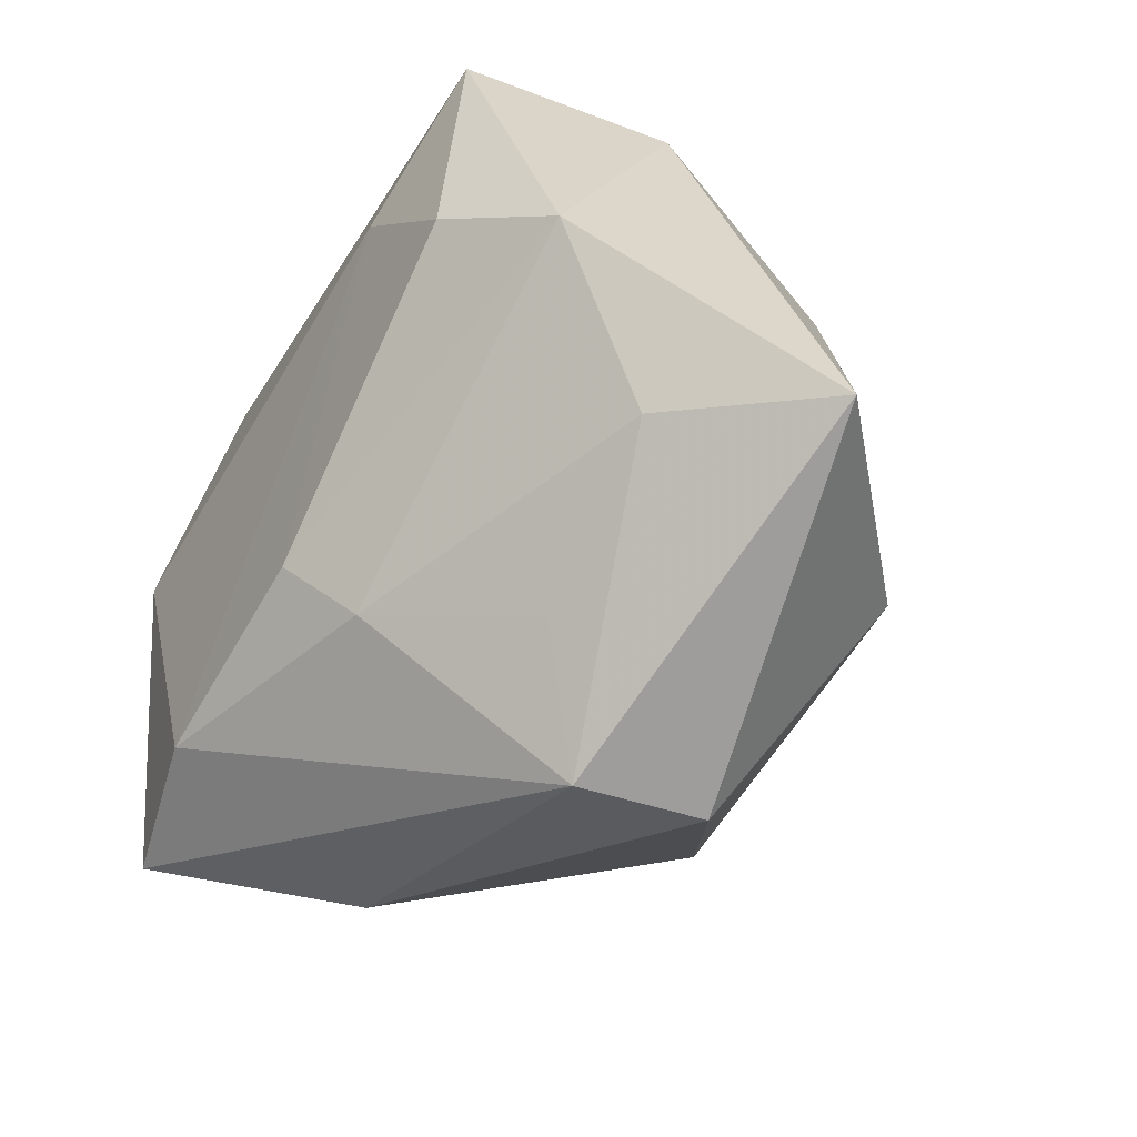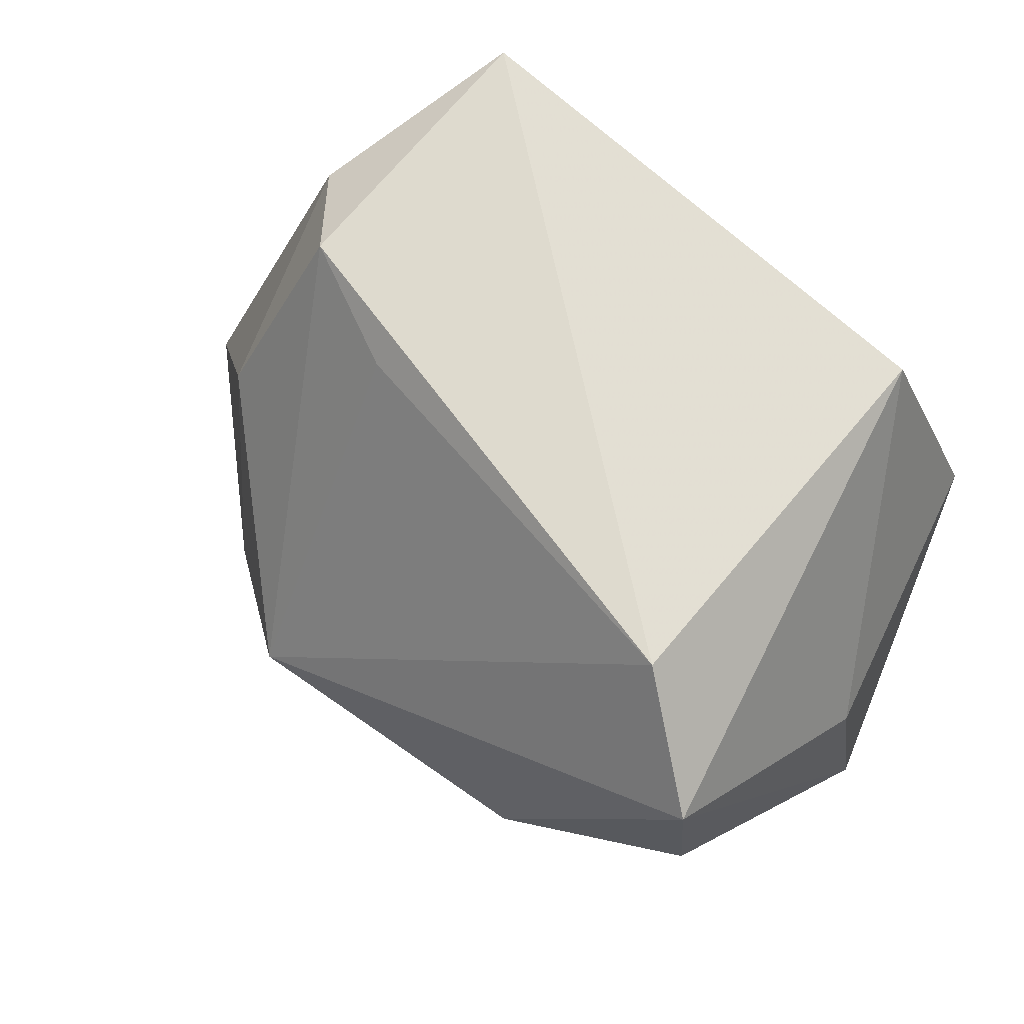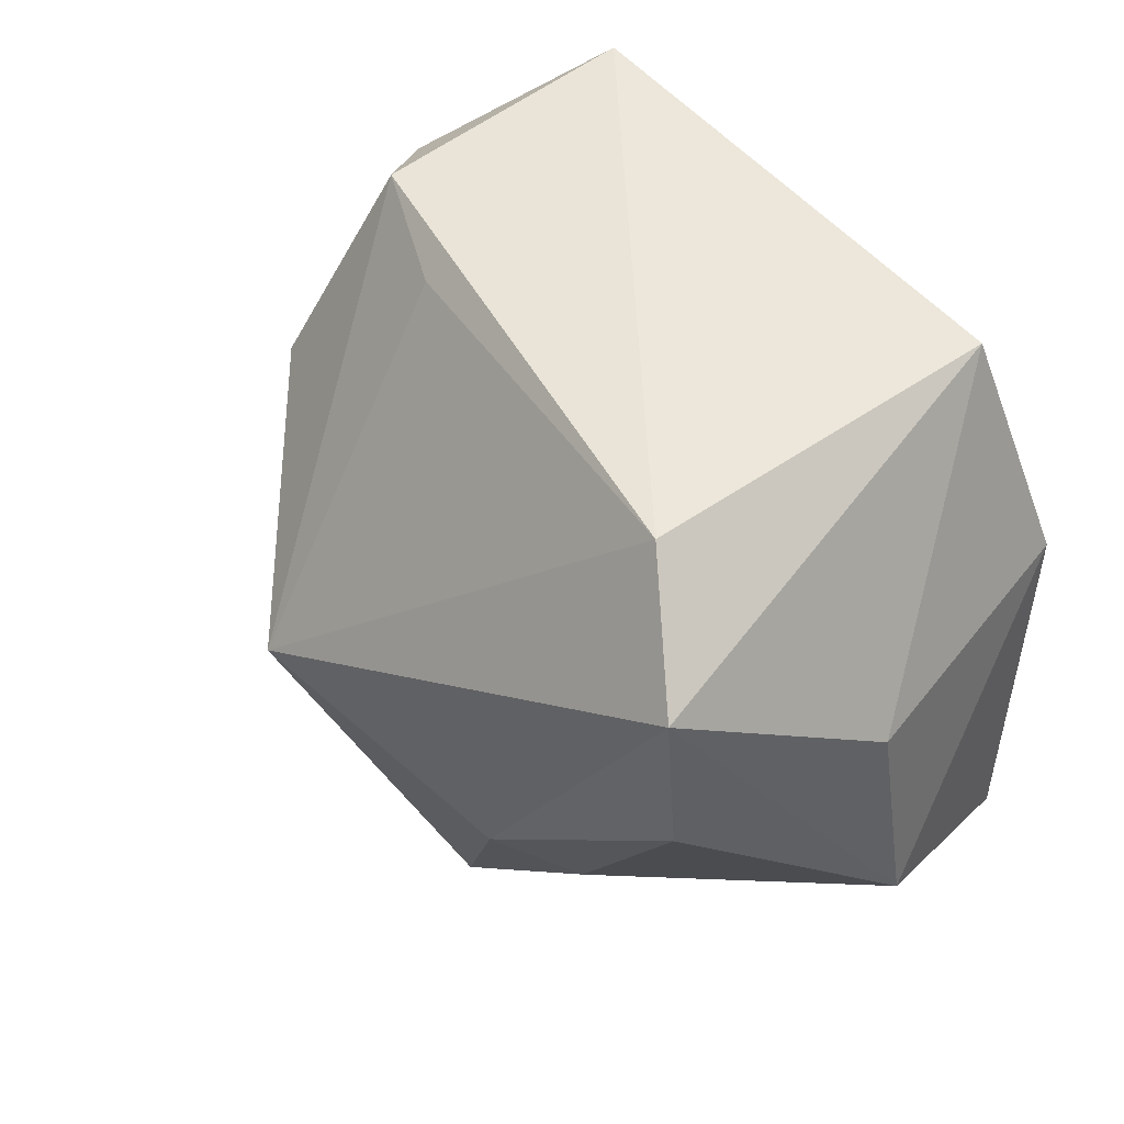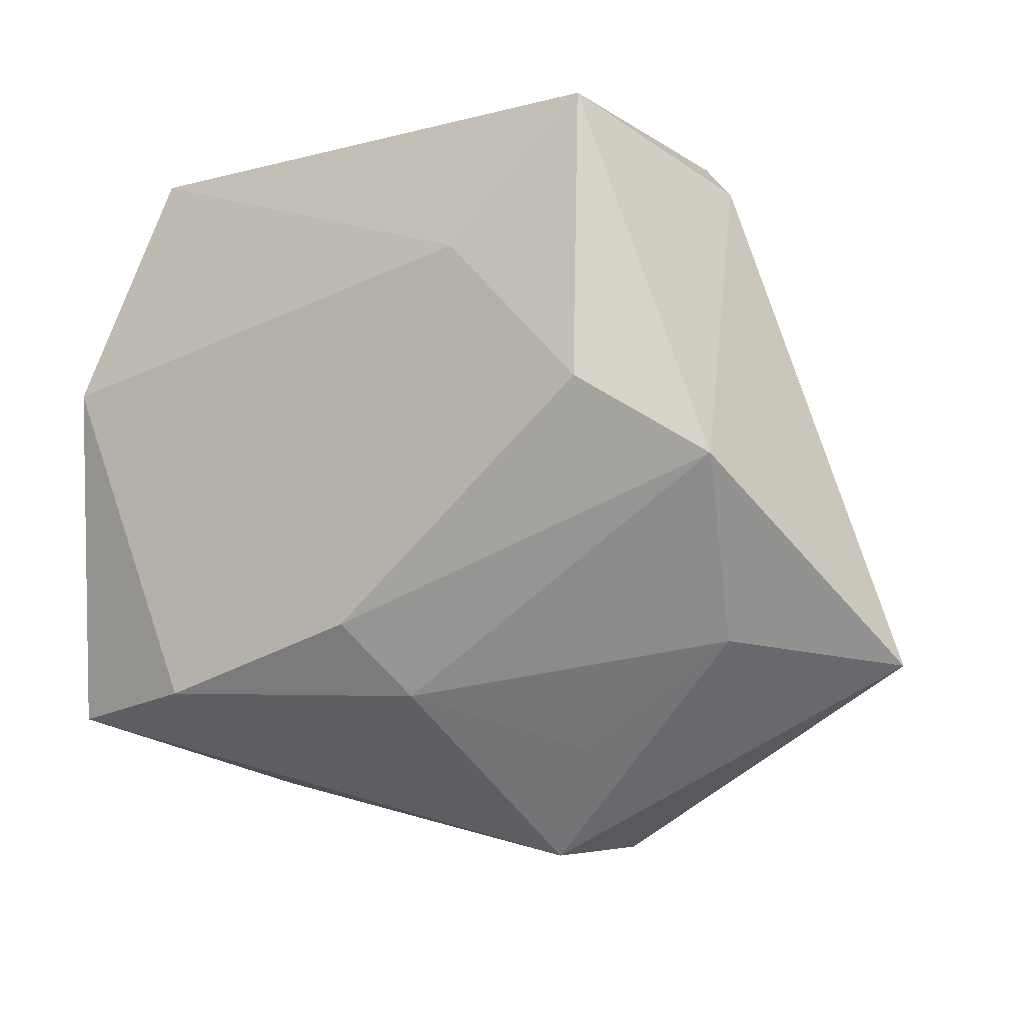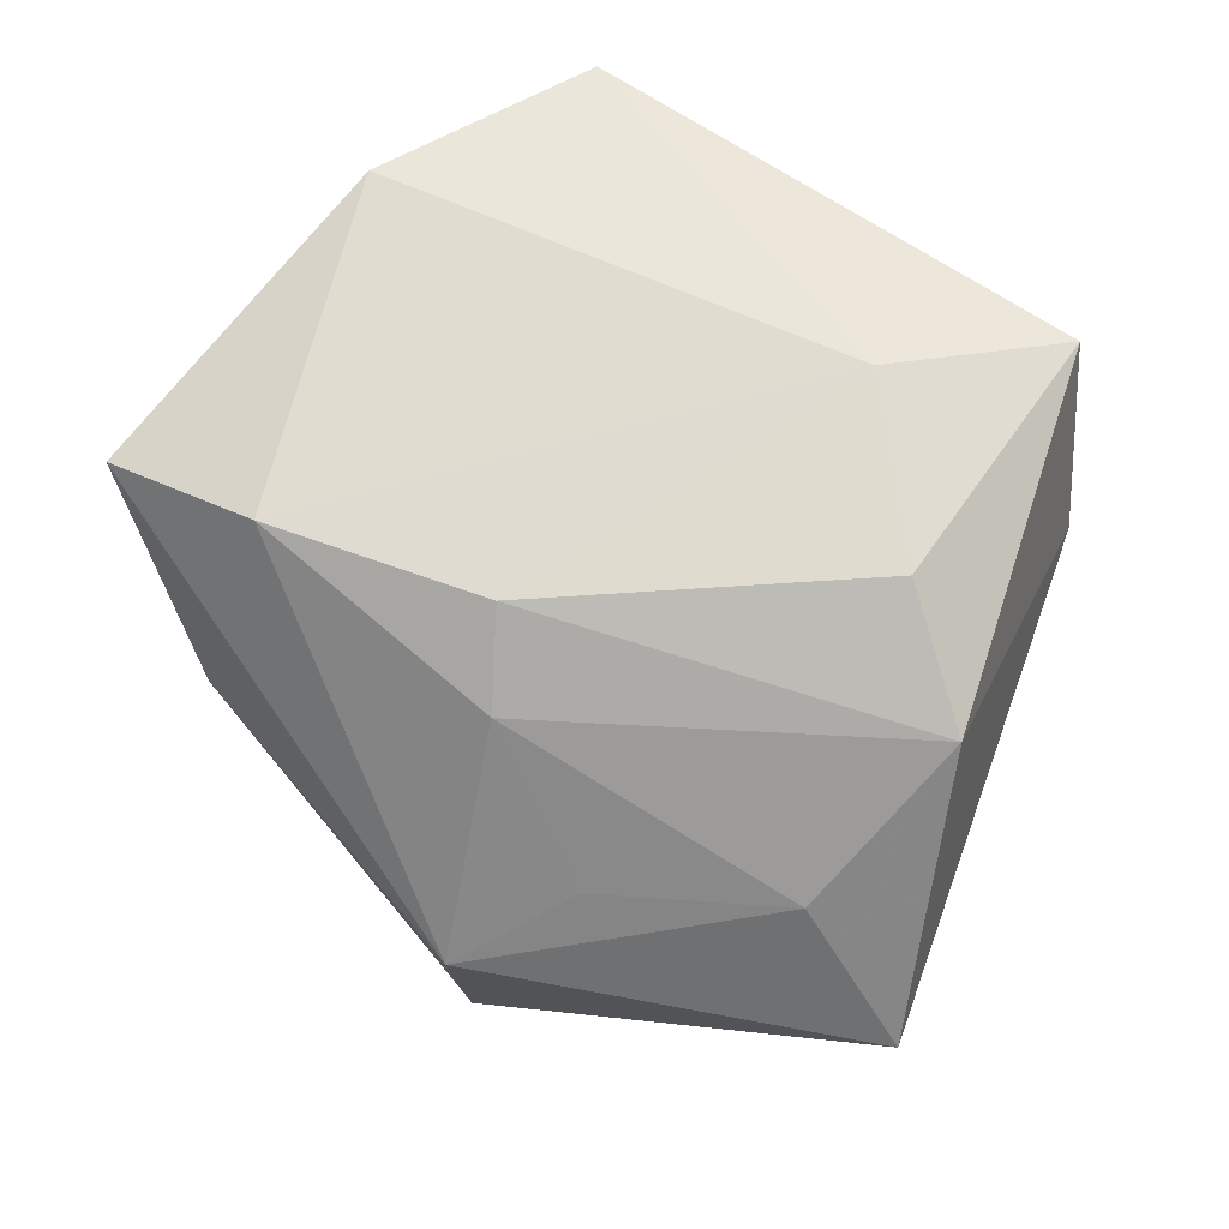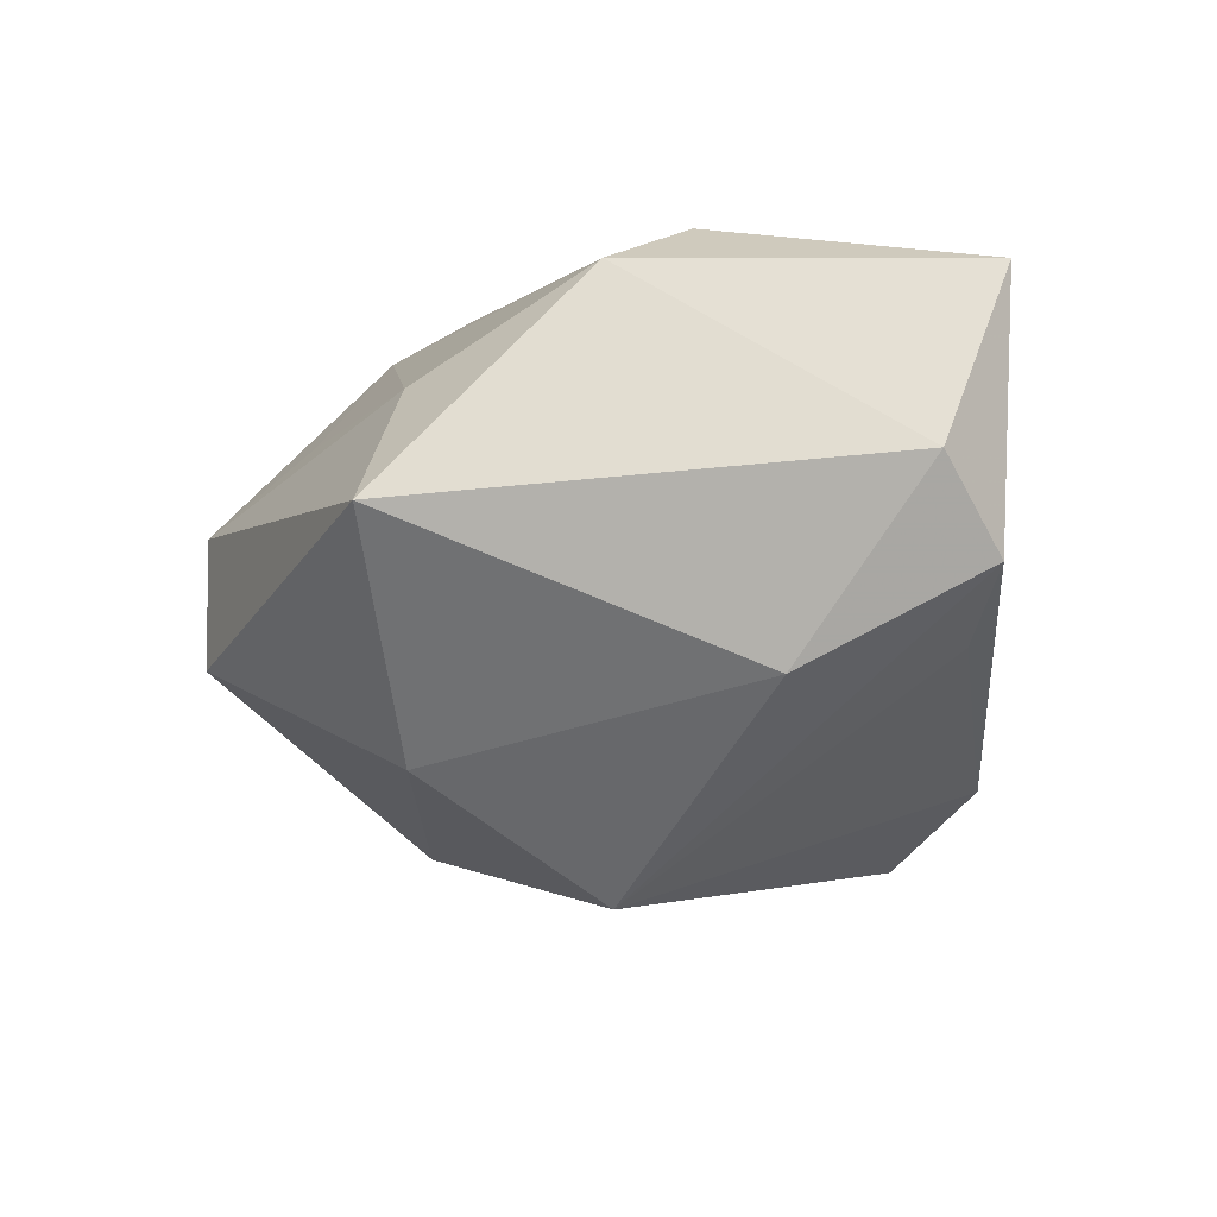
<metadata>
{"format":"obj","ext":"obj","renderer":"f3d","projection":"perspective","resolution":1024,"background":"white","views":[{"elev":-45.3,"azim":58.3,"up":"+Y"},{"elev":69.0,"azim":-139.9,"up":"+Y"},{"elev":48.1,"azim":-130.2,"up":"+Y"},{"elev":-6.2,"azim":31.1,"up":"+Y"},{"elev":69.4,"azim":36.8,"up":"+Z"},{"elev":-11.9,"azim":93.2,"up":"+Z"}]}
</metadata>
<code>
v 0.02842 -0.01956 -0.02315
v -0.0354 0.02499 -0.02538
v 0.03609 -0.01929 0.00885
v -0.02056 -0.03343 0.004158
v -0.03271 0.00829 0.02614
v 0.01257 -0.002551 -0.03376
v -0.02453 0.03134 0.02171
v 0.00158 -0.01745 0.026
v -0.04002 0.008789 -0.002745
v 0.01533 0.02998 -0.01033
v -0.01934 -0.02403 0.02614
v 0.00623 -0.02454 0.02028
v 0.02728 0.03233 -0.005038
v -0.009258 -0.02191 -0.02662
v 0.0144 -0.04034 -0.01165
v -0.03608 0.009445 -0.02478
v 0.0342 0.02686 0.003452
v -0.03473 -0.02649 0.02198
v 0.03144 0.01321 -0.01559
v 0.01265 -0.04091 0.001387
v -0.02512 0.03386 -0.018
v 0.04906 -0.02154 -0.004277
v -0.04198 -0.0135 -0.0004564
v 0.02821 0.00545 0.02575
v 0.01449 0.01949 0.02614
v -0.02376 -0.009386 -0.02438
v -0.01806 -0.004005 -0.03081
v 0.01955 -0.02977 0.008193
v 0.03933 -0.00203 0.01922
v 0.02709 0.03386 0.02281
f 5 23 18
f 6 1 14
f 6 13 19
f 19 1 6
f 22 1 19
f 17 13 30
f 22 19 17
f 17 19 13
f 25 24 30
f 20 22 3
f 5 18 11
f 11 25 5
f 11 18 20
f 15 14 1
f 15 22 20
f 15 1 22
f 5 25 7
f 7 25 30
f 23 2 16
f 6 2 21
f 30 13 21
f 2 7 21
f 21 7 30
f 29 3 22
f 30 24 29
f 22 17 29
f 29 17 30
f 12 11 20
f 3 29 12
f 14 15 4
f 4 18 23
f 23 14 4
f 20 18 4
f 4 15 20
f 5 7 9
f 9 7 2
f 9 23 5
f 9 2 23
f 26 14 23
f 23 16 26
f 6 14 27
f 27 2 6
f 27 16 2
f 14 26 27
f 27 26 16
f 10 13 6
f 6 21 10
f 10 21 13
f 20 3 28
f 28 12 20
f 3 12 28
f 11 12 8
f 24 25 8
f 25 11 8
f 8 29 24
f 8 12 29

</code>
